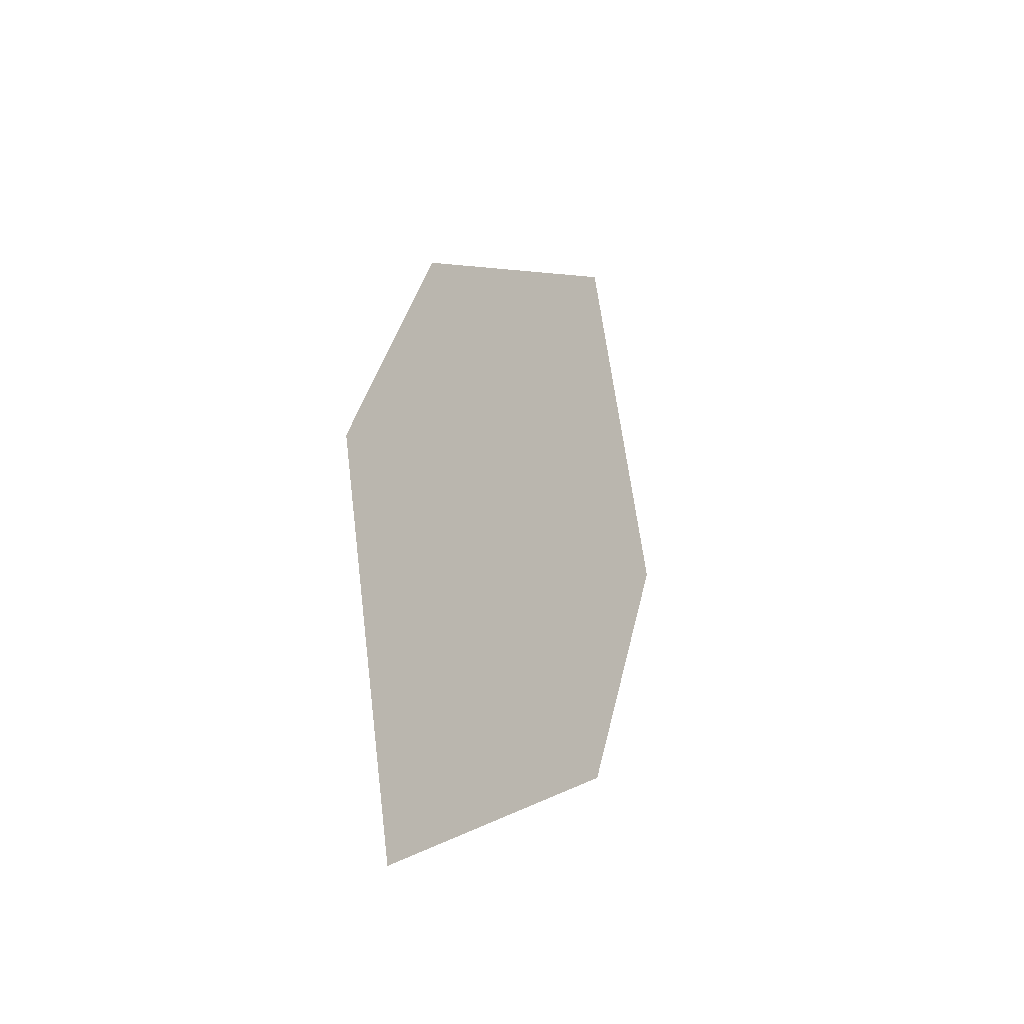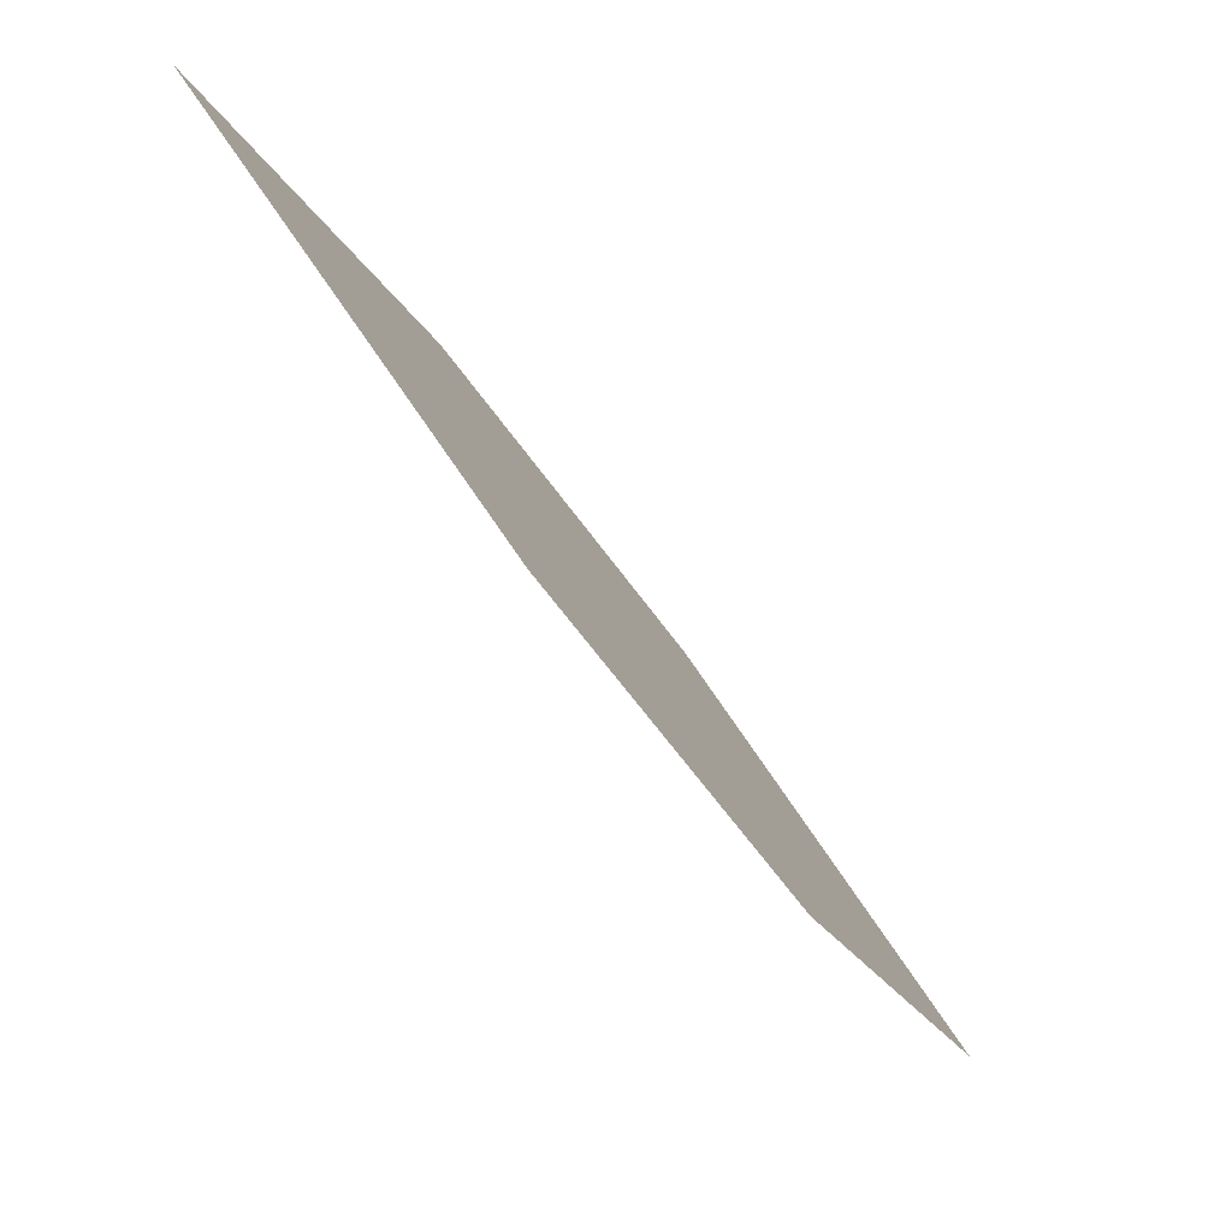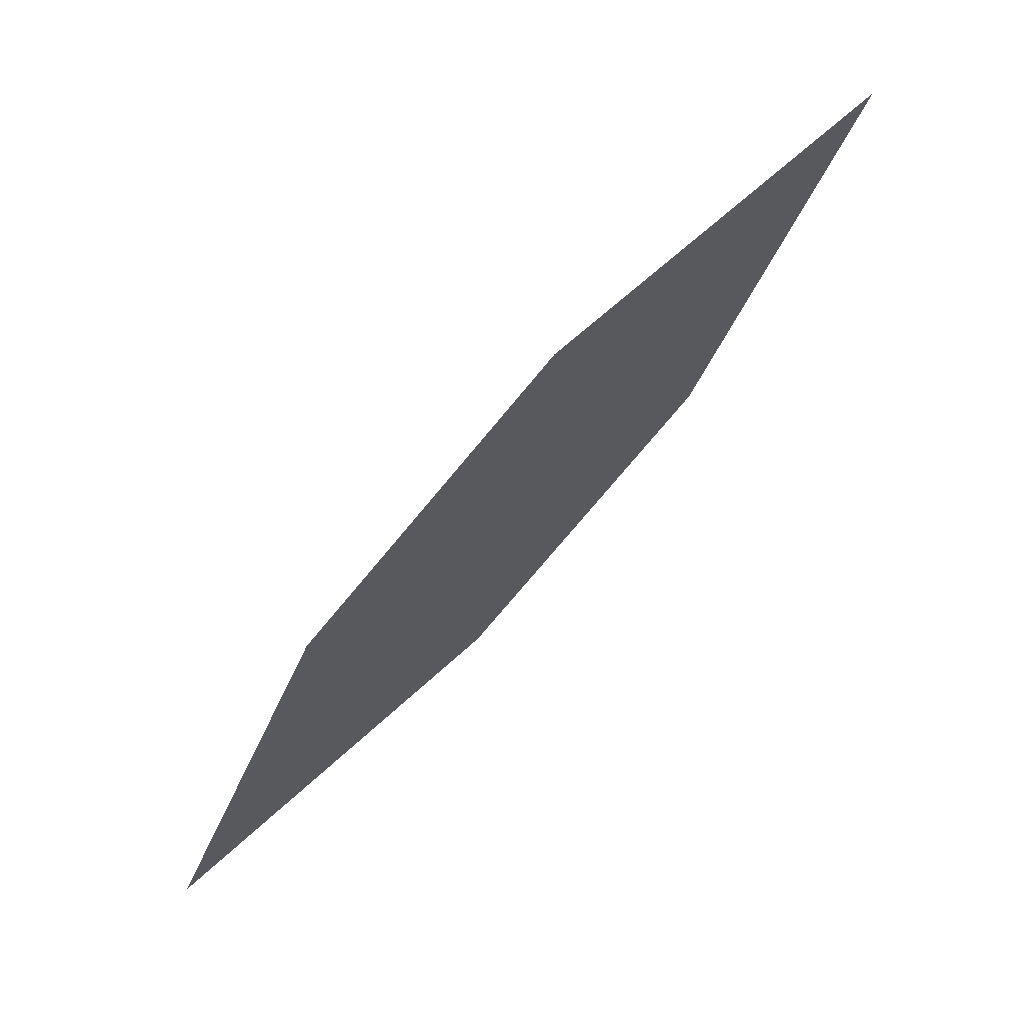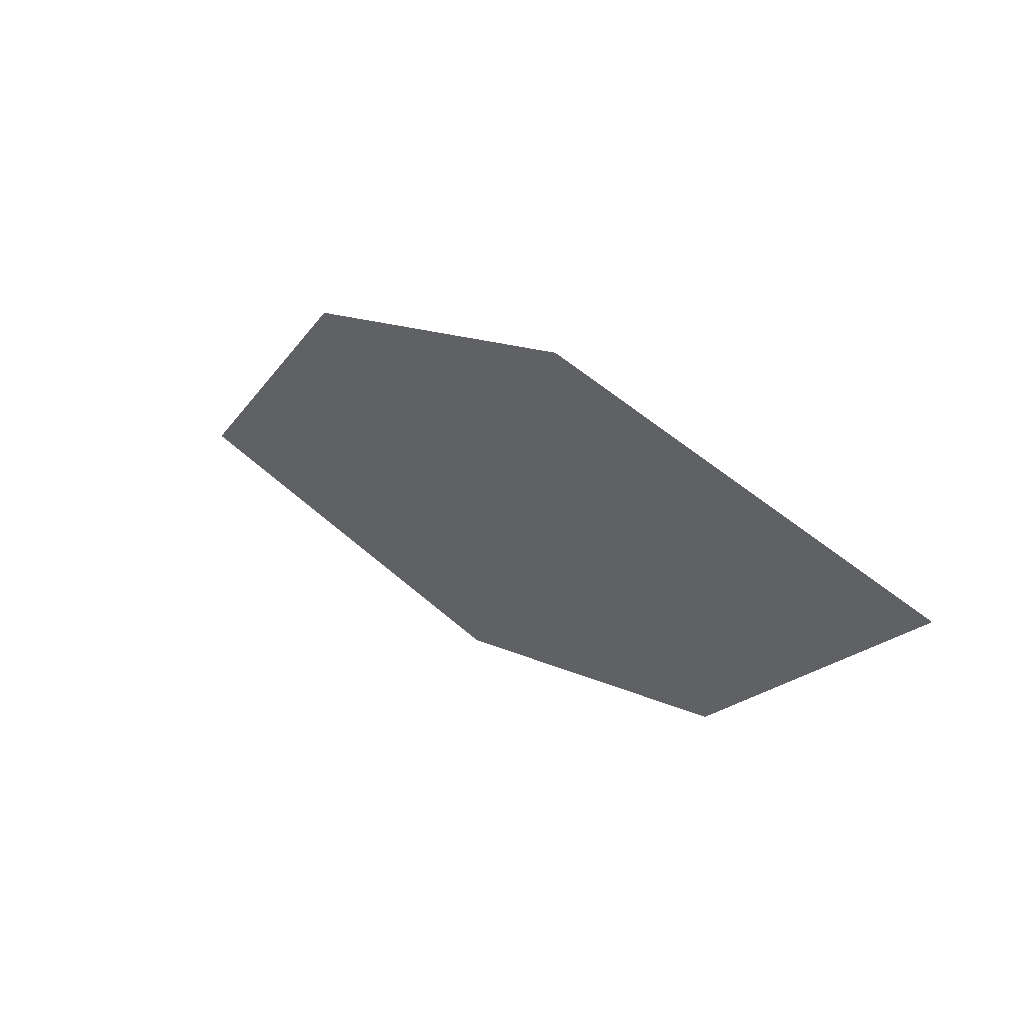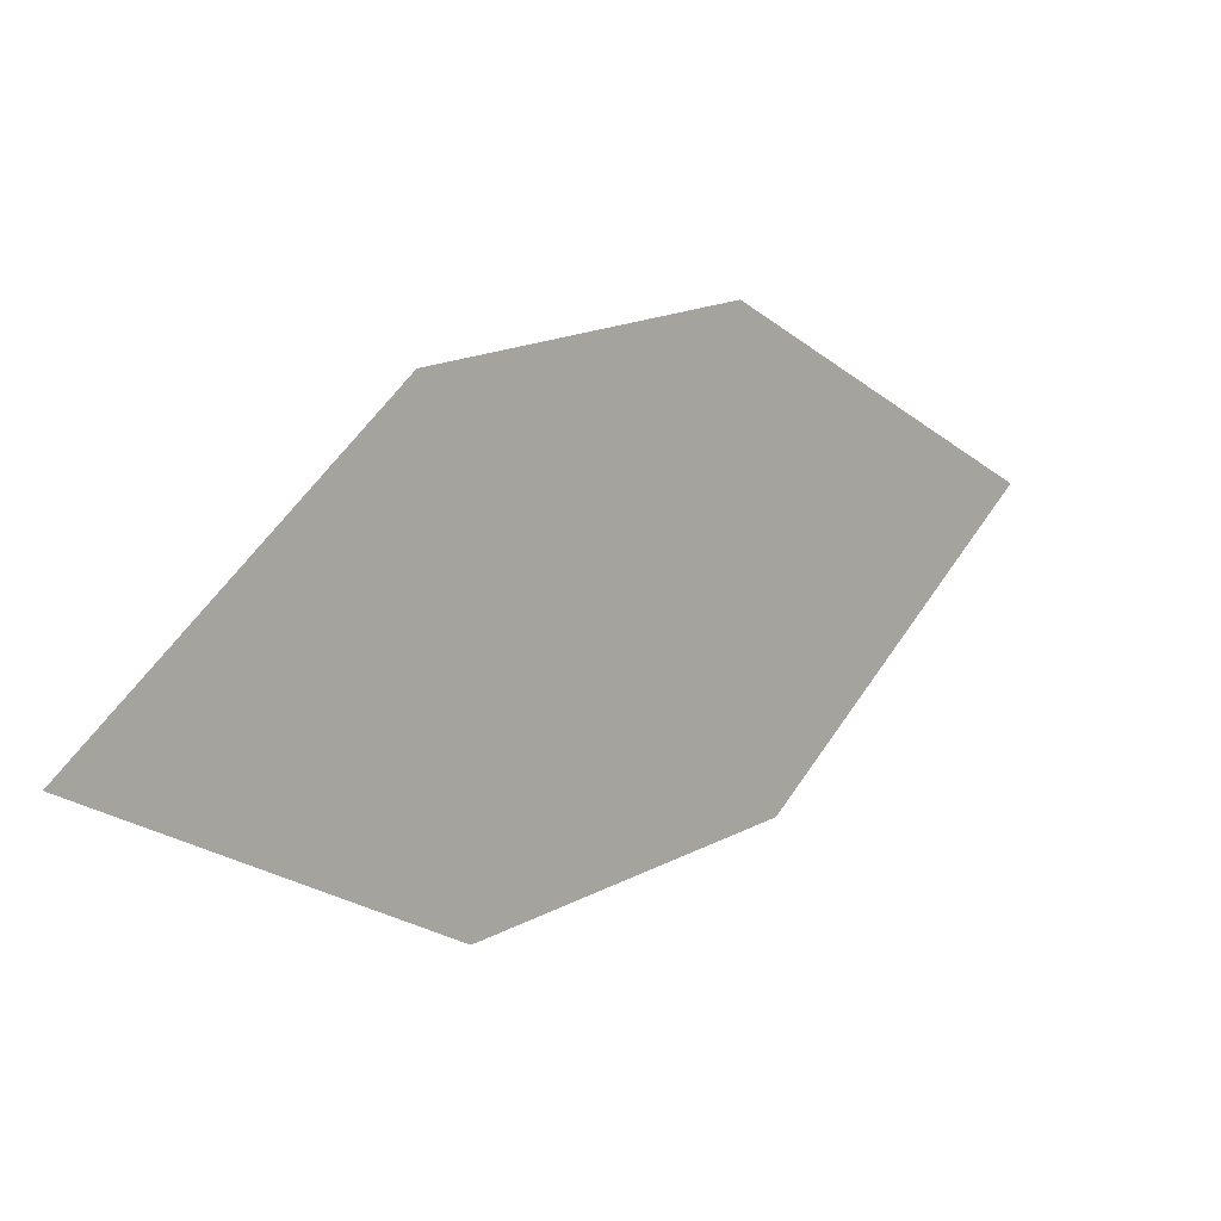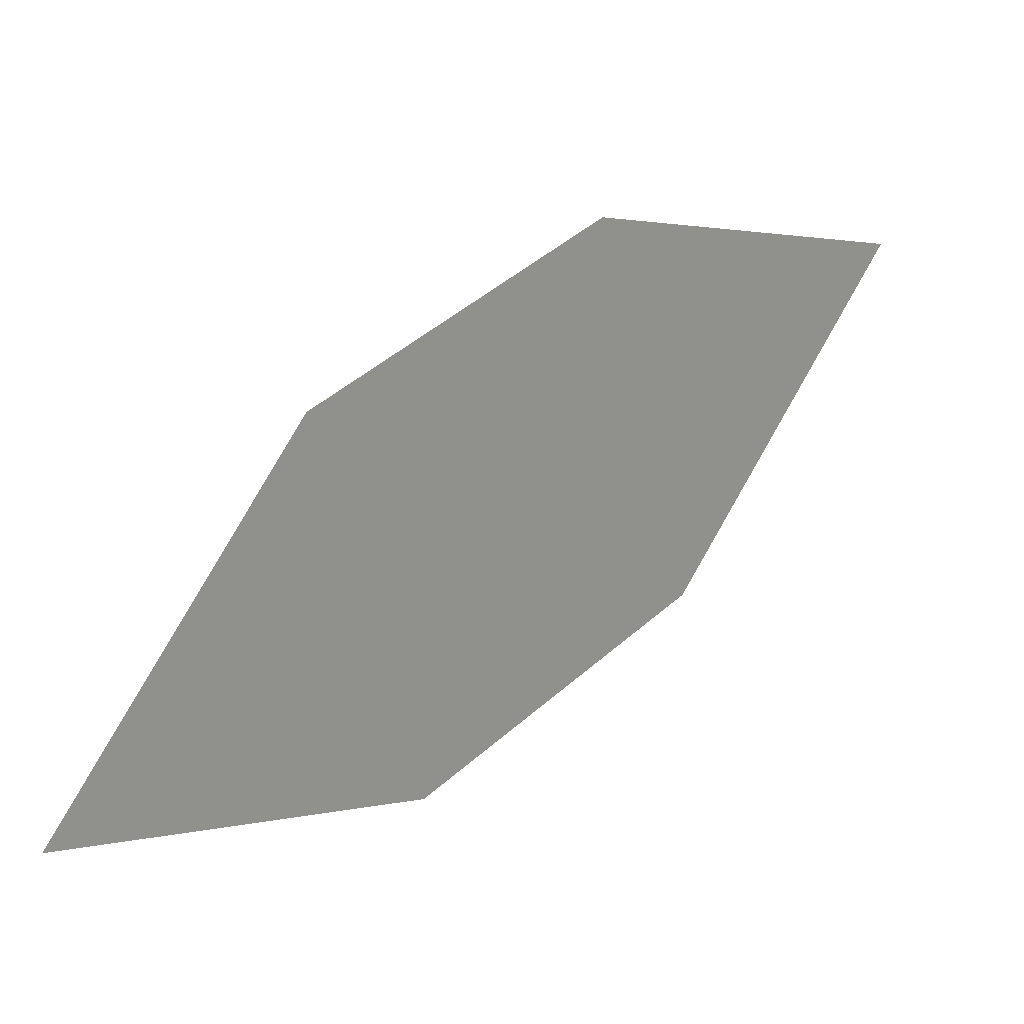
<metadata>
{"format":"obj","ext":"obj","renderer":"f3d","projection":"perspective","resolution":1024,"background":"white","views":[{"elev":26.6,"azim":57.1,"up":"+Z"},{"elev":-0.8,"azim":-32.2,"up":"+Y"},{"elev":-66.6,"azim":-173.5,"up":"+Z"},{"elev":5.2,"azim":6.3,"up":"+Z"},{"elev":-51.0,"azim":165.0,"up":"+Y"},{"elev":-29.1,"azim":173.3,"up":"+Y"}]}
</metadata>
<code>
o leaves.198
v -0.1046 0.206 1.247
v -0.1268 0.2454 1.23
v -0.194 0.2912 1.259
v -0.142 0.2234 1.272
v -0.1718 0.2518 1.276
v -0.1566 0.2738 1.234
f 1 2 6 3
f 1 3 5 4

</code>
